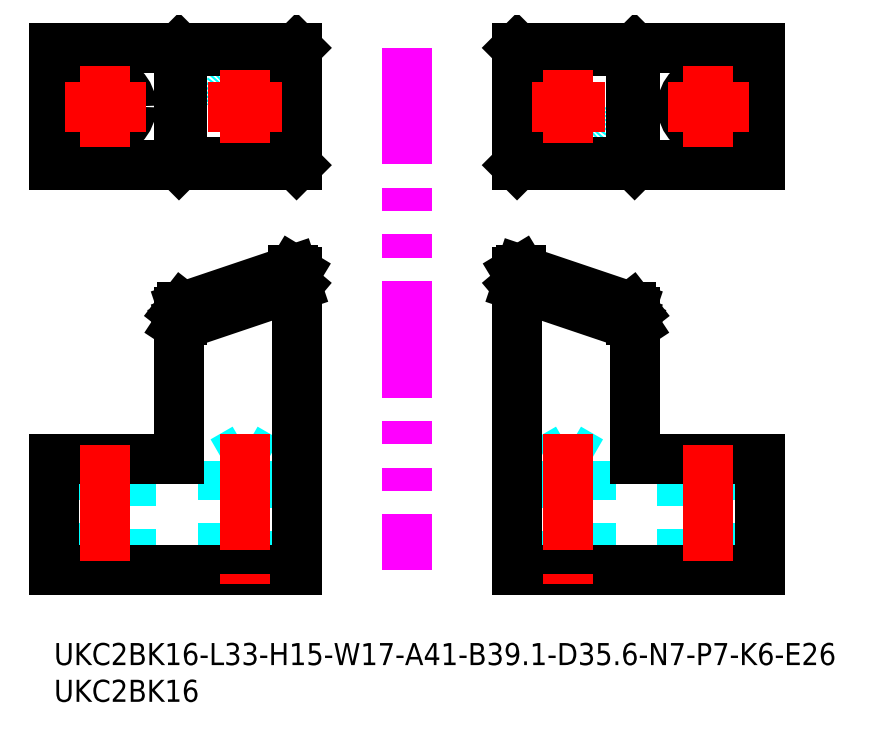
<metadata>
{"format":"dxf","ext":"dxf","renderer":"ezdxf+matplotlib","layout":"modelspace","background":"white","min_lineweight":24,"dpi":150}
</metadata>
<code>
0
SECTION
2
ENTITIES
0
INSERT
8
MSM_CONTINUOUS
2
*U39
10
0
20
0
30
0
0
INSERT
8
MSM_CONTINUOUS
2
*U40
10
0
20
0
30
0
0
LINE
8
MSM_DASHED
10
63
20
50.47
30
0
11
79
21
45.07
31
0
0
LINE
8
MSM_DASHED
10
67
20
24.77
30
0
11
67
21
10
31
0
0
LINE
8
MSM_DASHED
10
73
20
10
30
0
11
73
21
24.77
31
0
0
LINE
8
MSM_DASHED
10
73
20
24.77
30
0
11
67
21
24.77
31
0
0
LINE
8
MSM_DASHED
10
70
20
26.5
30
0
11
67
21
24.77
31
0
0
LINE
8
MSM_DASHED
10
73
20
24.77
30
0
11
70
21
26.5
31
0
0
LINE
8
MSM_DASHED
10
85.5
20
25
30
0
11
85.5
21
10
31
0
0
LINE
8
MSM_DASHED
10
92.5
20
10
30
0
11
92.5
21
25
31
0
0
LINE
8
MSM_CONTINUOUS
10
63.47
20
50.78
30
0
11
78.53
21
45.7
31
0
0
LINE
8
MSM_CONTINUOUS
10
79
20
45.09
30
0
11
78.53
21
45.7
31
0
0
LINE
8
MSM_CONTINUOUS
10
78.53
20
43.92
30
0
11
78.53
21
45.7
31
0
0
LINE
8
MSM_CONTINUOUS
10
63.47
20
49
30
0
11
63.47
21
50.78
31
0
0
LINE
8
MSM_CONTINUOUS
10
63.47
20
50.78
30
0
11
63
21
50.49
31
0
0
LINE
8
MSM_CONTINUOUS
10
79
20
43.2
30
0
11
78.53
21
43.92
31
0
0
LINE
8
MSM_CONTINUOUS
10
78.53
20
43.92
30
0
11
63.47
21
49
31
0
0
LINE
8
MSM_CONTINUOUS
10
63
20
48.6
30
0
11
63.47
21
49
31
0
0
LINE
8
MSM_CONTINUOUS
10
79
20
25
30
0
11
79
21
45.09
31
0
0
LINE
8
MSM_CONTINUOUS
10
79
20
43.17
30
0
11
63
21
48.57
31
0
0
LINE
8
MSM_CONTINUOUS
10
63
20
50.49
30
0
11
63
21
10
31
0
0
LINE
8
MSM_CONTINUOUS
10
63
20
10
30
0
11
96
21
10
31
0
0
LINE
8
MSM_CONTINUOUS
10
96
20
10
30
0
11
96
21
25
31
0
0
LINE
8
MSM_CONTINUOUS
10
96
20
25
30
0
11
79
21
25
31
0
0
CIRCLE
8
MSM_DASHED
10
70
20
73
30
0
40
3
0
LINE
8
MSM_CONTINUOUS
10
96
20
81
30
0
11
63
21
81
31
0
0
LINE
8
MSM_CONTINUOUS
10
96
20
65
30
0
11
63
21
65
31
0
0
CIRCLE
8
MSM_CONTINUOUS
10
89
20
73
30
0
40
3.5
0
LINE
8
MSM_CONTINUOUS
10
96
20
65
30
0
11
96
21
81
31
0
0
LINE
8
MSM_CONTINUOUS
10
79
20
65.02
30
0
11
78.53
21
65.5
31
0
0
LINE
8
MSM_CONTINUOUS
10
63
20
81
30
0
11
63
21
65
31
0
0
LINE
8
MSM_CONTINUOUS
10
79
20
80.98
30
0
11
78.53
21
80.5
31
0
0
LINE
8
MSM_CONTINUOUS
10
79
20
65
30
0
11
79
21
81
31
0
0
LINE
8
MSM_CONTINUOUS
10
63.47
20
80.5
30
0
11
63
21
80.98
31
0
0
LINE
8
MSM_CONTINUOUS
10
63
20
65.02
30
0
11
63.47
21
65.5
31
0
0
LINE
8
MSM_CONTINUOUS
10
78.53
20
65.5
30
0
11
78.53
21
80.5
31
0
0
LINE
8
MSM_CONTINUOUS
10
63.47
20
80.5
30
0
11
78.53
21
80.5
31
0
0
LINE
8
MSM_CONTINUOUS
10
63.47
20
65.5
30
0
11
63.47
21
80.5
31
0
0
LINE
8
MSM_CONTINUOUS
10
78.53
20
65.5
30
0
11
63.47
21
65.5
31
0
0
LINE
8
MSM_CENTER
10
89
20
78.5
30
0
11
89
21
67.5
31
0
0
LINE
8
MSM_CENTER
10
83.5
20
73
30
0
11
94.5
21
73
31
0
0
LINE
8
MSM_CENTER
10
65
20
73
30
0
11
75
21
73
31
0
0
LINE
8
MSM_CENTER
10
70
20
78
30
0
11
70
21
68
31
0
0
LINE
8
MSM_CENTER
10
89
20
27
30
0
11
89
21
8
31
0
0
LINE
8
MSM_CENTER
10
70
20
28.5
30
0
11
70
21
8
31
0
0
LINE
8
MSM_DASHED
10
33
20
50.47
30
0
11
17
21
45.07
31
0
0
LINE
8
MSM_DASHED
10
29
20
24.77
30
0
11
29
21
10
31
0
0
LINE
8
MSM_DASHED
10
23
20
10
30
0
11
23
21
24.77
31
0
0
LINE
8
MSM_DASHED
10
23
20
24.77
30
0
11
29
21
24.77
31
0
0
LINE
8
MSM_DASHED
10
26
20
26.5
30
0
11
29
21
24.77
31
0
0
LINE
8
MSM_DASHED
10
23
20
24.77
30
0
11
26
21
26.5
31
0
0
LINE
8
MSM_DASHED
10
10.5
20
25
30
0
11
10.5
21
10
31
0
0
LINE
8
MSM_DASHED
10
3.5
20
10
30
0
11
3.5
21
25
31
0
0
LINE
8
MSM_CONTINUOUS
10
32.53
20
50.78
30
0
11
17.47
21
45.7
31
0
0
LINE
8
MSM_CONTINUOUS
10
17
20
45.09
30
0
11
17.47
21
45.7
31
0
0
LINE
8
MSM_CONTINUOUS
10
17.47
20
43.92
30
0
11
17.47
21
45.7
31
0
0
LINE
8
MSM_CONTINUOUS
10
32.53
20
49
30
0
11
32.53
21
50.78
31
0
0
LINE
8
MSM_CONTINUOUS
10
32.53
20
50.78
30
0
11
33
21
50.49
31
0
0
LINE
8
MSM_CONTINUOUS
10
17
20
43.2
30
0
11
17.47
21
43.92
31
0
0
LINE
8
MSM_CONTINUOUS
10
17.47
20
43.92
30
0
11
32.53
21
49
31
0
0
LINE
8
MSM_CONTINUOUS
10
33
20
48.6
30
0
11
32.53
21
49
31
0
0
LINE
8
MSM_CONTINUOUS
10
17
20
25
30
0
11
17
21
45.09
31
0
0
LINE
8
MSM_CONTINUOUS
10
17
20
43.17
30
0
11
33
21
48.57
31
0
0
LINE
8
MSM_CONTINUOUS
10
33
20
50.49
30
0
11
33
21
10
31
0
0
LINE
8
MSM_CONTINUOUS
10
33
20
10
30
0
11
0
21
10
31
0
0
LINE
8
MSM_CONTINUOUS
10
0
20
10
30
0
11
0
21
25
31
0
0
LINE
8
MSM_CONTINUOUS
10
0
20
25
30
0
11
17
21
25
31
0
0
CIRCLE
8
MSM_DASHED
10
26
20
73
30
0
40
3
0
LINE
8
MSM_CONTINUOUS
10
2.13e-14
20
81
30
0
11
33
21
81
31
0
0
LINE
8
MSM_CONTINUOUS
10
2.13e-14
20
65
30
0
11
33
21
65
31
0
0
CIRCLE
8
MSM_CONTINUOUS
10
7
20
73
30
0
40
3.5
0
LINE
8
MSM_CONTINUOUS
10
2.13e-14
20
65
30
0
11
2.13e-14
21
81
31
0
0
LINE
8
MSM_CONTINUOUS
10
17
20
65.02
30
0
11
17.47
21
65.5
31
0
0
LINE
8
MSM_CONTINUOUS
10
33
20
81
30
0
11
33
21
65
31
0
0
LINE
8
MSM_CONTINUOUS
10
17
20
80.98
30
0
11
17.47
21
80.5
31
0
0
LINE
8
MSM_CONTINUOUS
10
17
20
65
30
0
11
17
21
81
31
0
0
LINE
8
MSM_CONTINUOUS
10
32.53
20
80.5
30
0
11
33
21
80.98
31
0
0
LINE
8
MSM_CONTINUOUS
10
33
20
65.02
30
0
11
32.53
21
65.5
31
0
0
LINE
8
MSM_CONTINUOUS
10
17.47
20
65.5
30
0
11
17.47
21
80.5
31
0
0
LINE
8
MSM_CONTINUOUS
10
32.53
20
80.5
30
0
11
17.47
21
80.5
31
0
0
LINE
8
MSM_CONTINUOUS
10
32.53
20
65.5
30
0
11
32.53
21
80.5
31
0
0
LINE
8
MSM_CONTINUOUS
10
17.47
20
65.5
30
0
11
32.53
21
65.5
31
0
0
LINE
8
MSM_CENTER
10
7
20
78.5
30
0
11
7
21
67.5
31
0
0
LINE
8
MSM_CENTER
10
12.5
20
73
30
0
11
1.5
21
73
31
0
0
LINE
8
MSM_CENTER
10
31
20
73
30
0
11
21
21
73
31
0
0
LINE
8
MSM_CENTER
10
26
20
78
30
0
11
26
21
68
31
0
0
LINE
8
MSM_CENTER
10
7
20
27
30
0
11
7
21
8
31
0
0
LINE
8
MSM_CENTER
10
26
20
28.5
30
0
11
26
21
8
31
0
0
LINE
8
MSM_IMAGINARY
10
48
20
81
30
0
11
48
21
10
31
0
0
VIEWPORT
8
0
10
142.5
20
167.2
30
0
40
29.24
41
11.63
68
     1
69
     1
0
VIEWPORT
8
MSM_CONTINUOUS
10
128.5
20
97.5
30
0
40
205.6
41
156
68
     2
69
     2
0
ENDSEC
0
EOF

</code>
